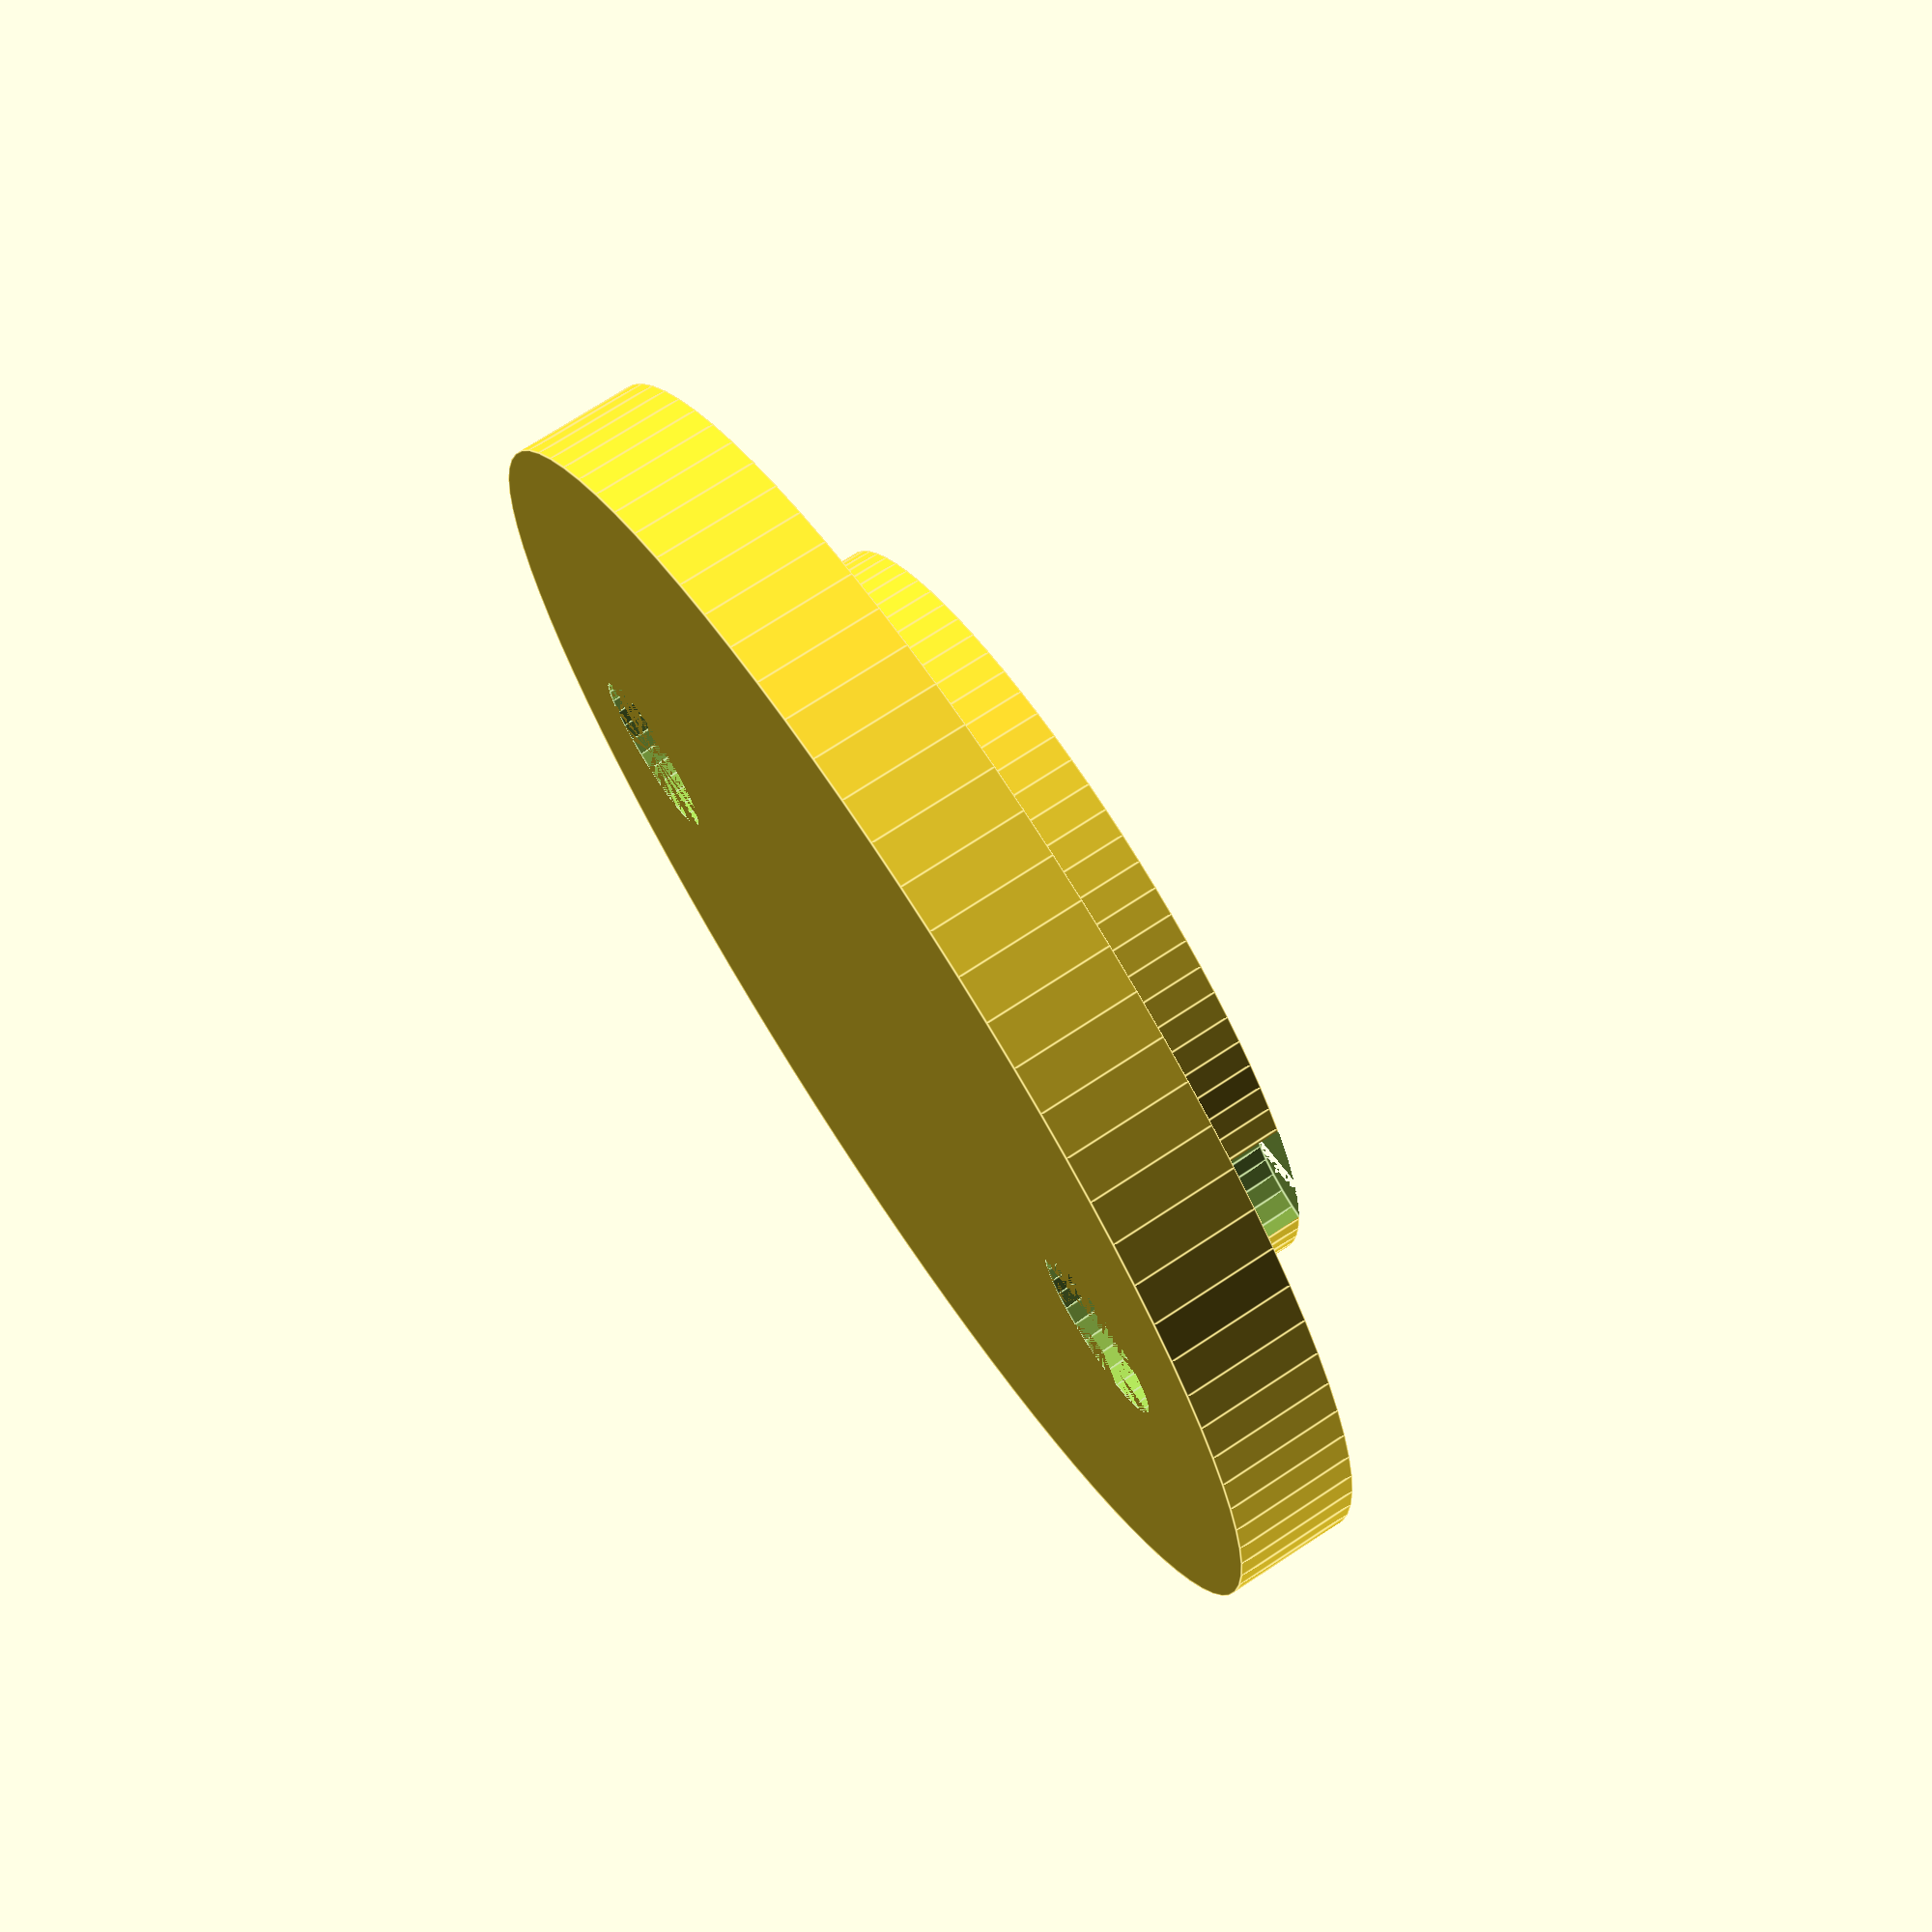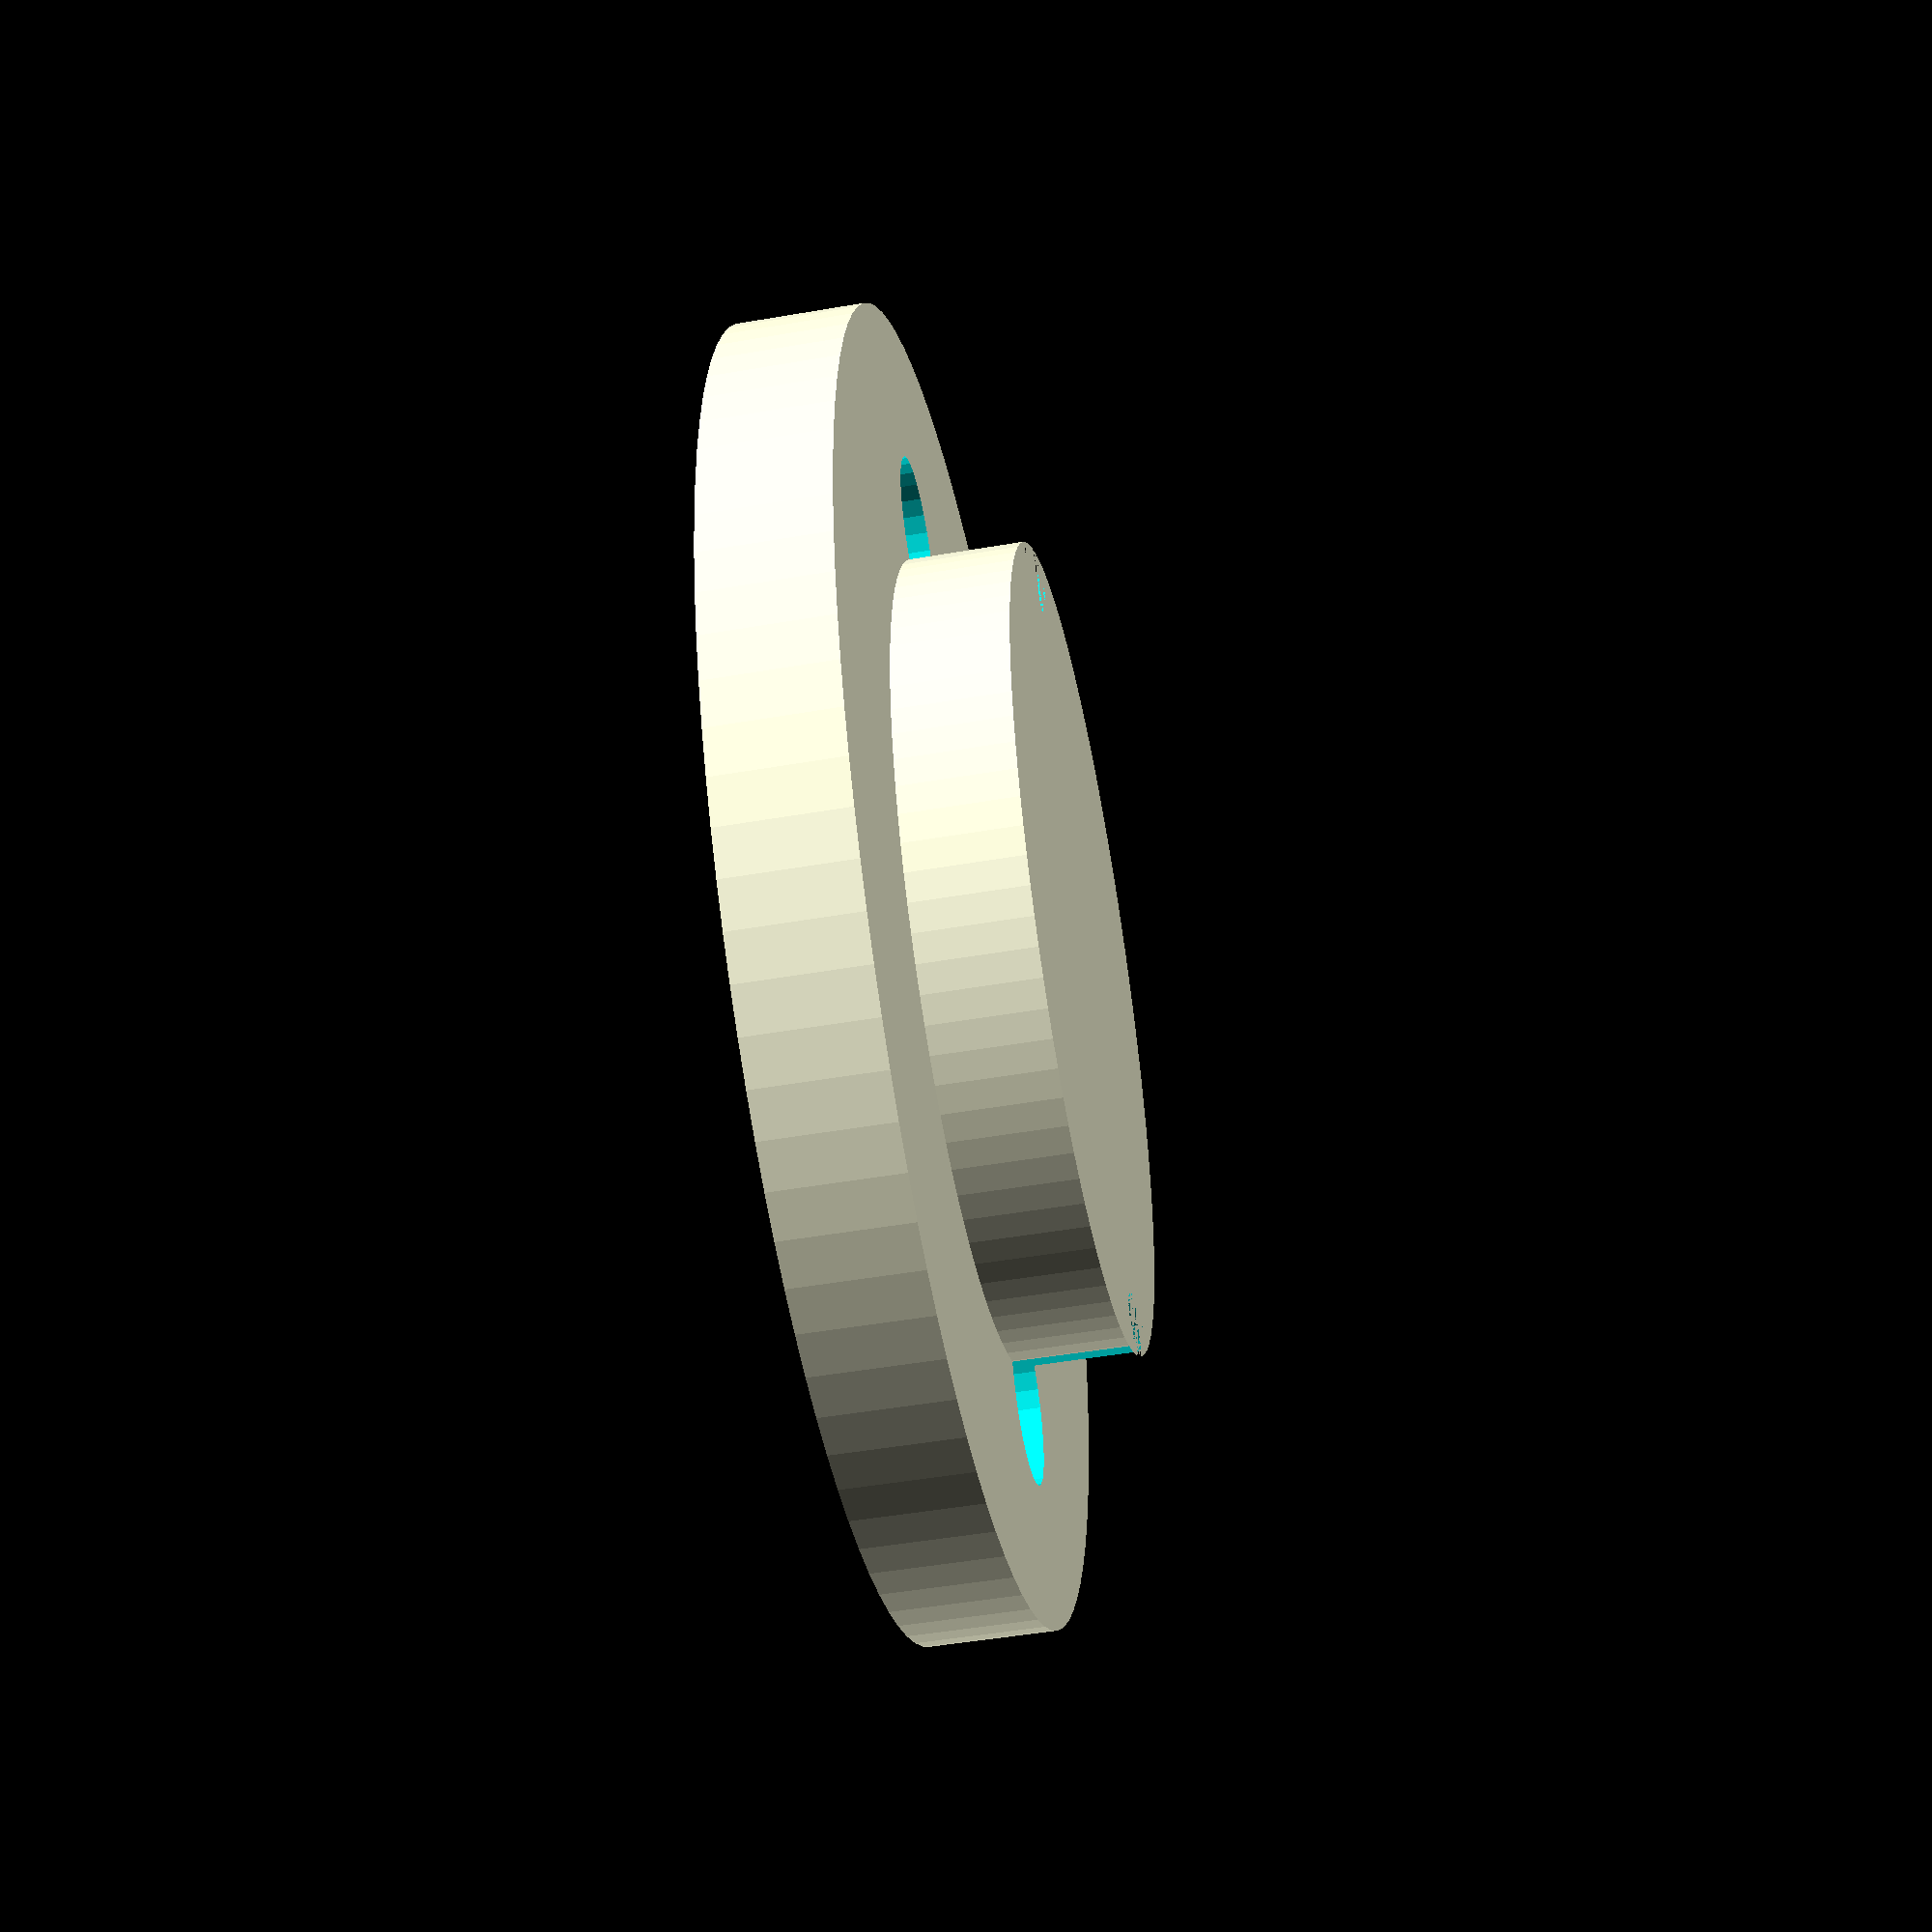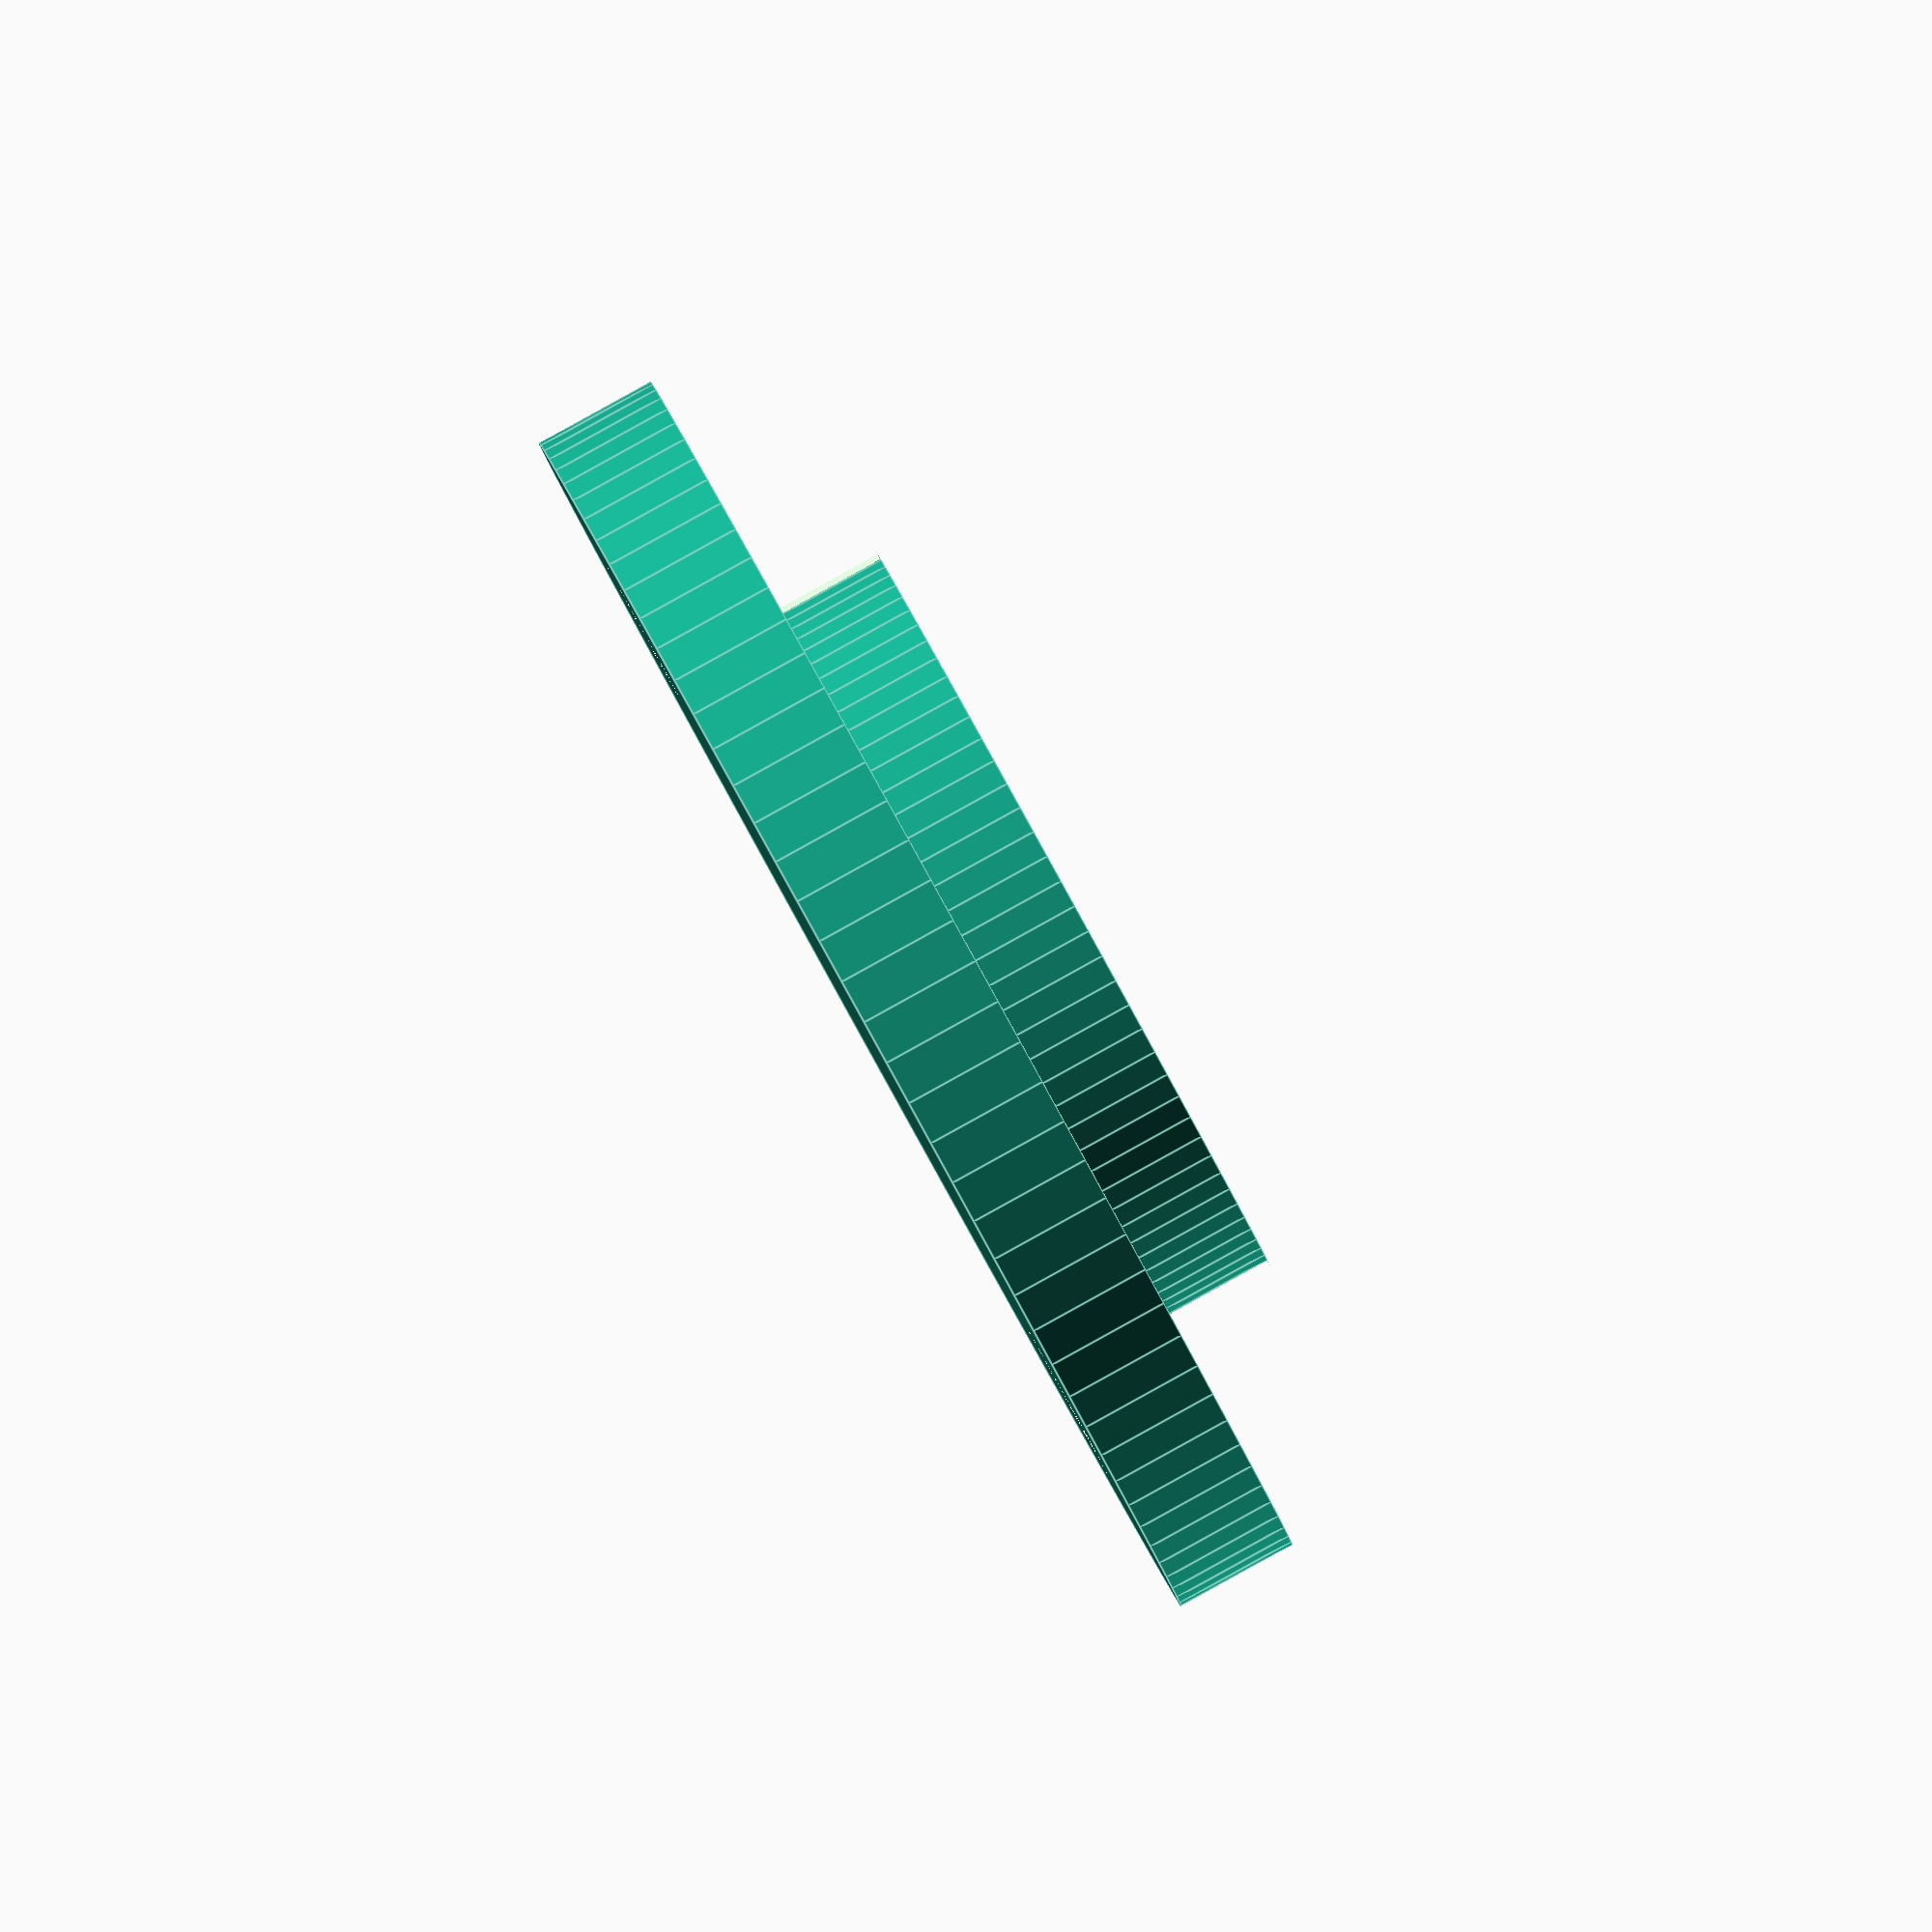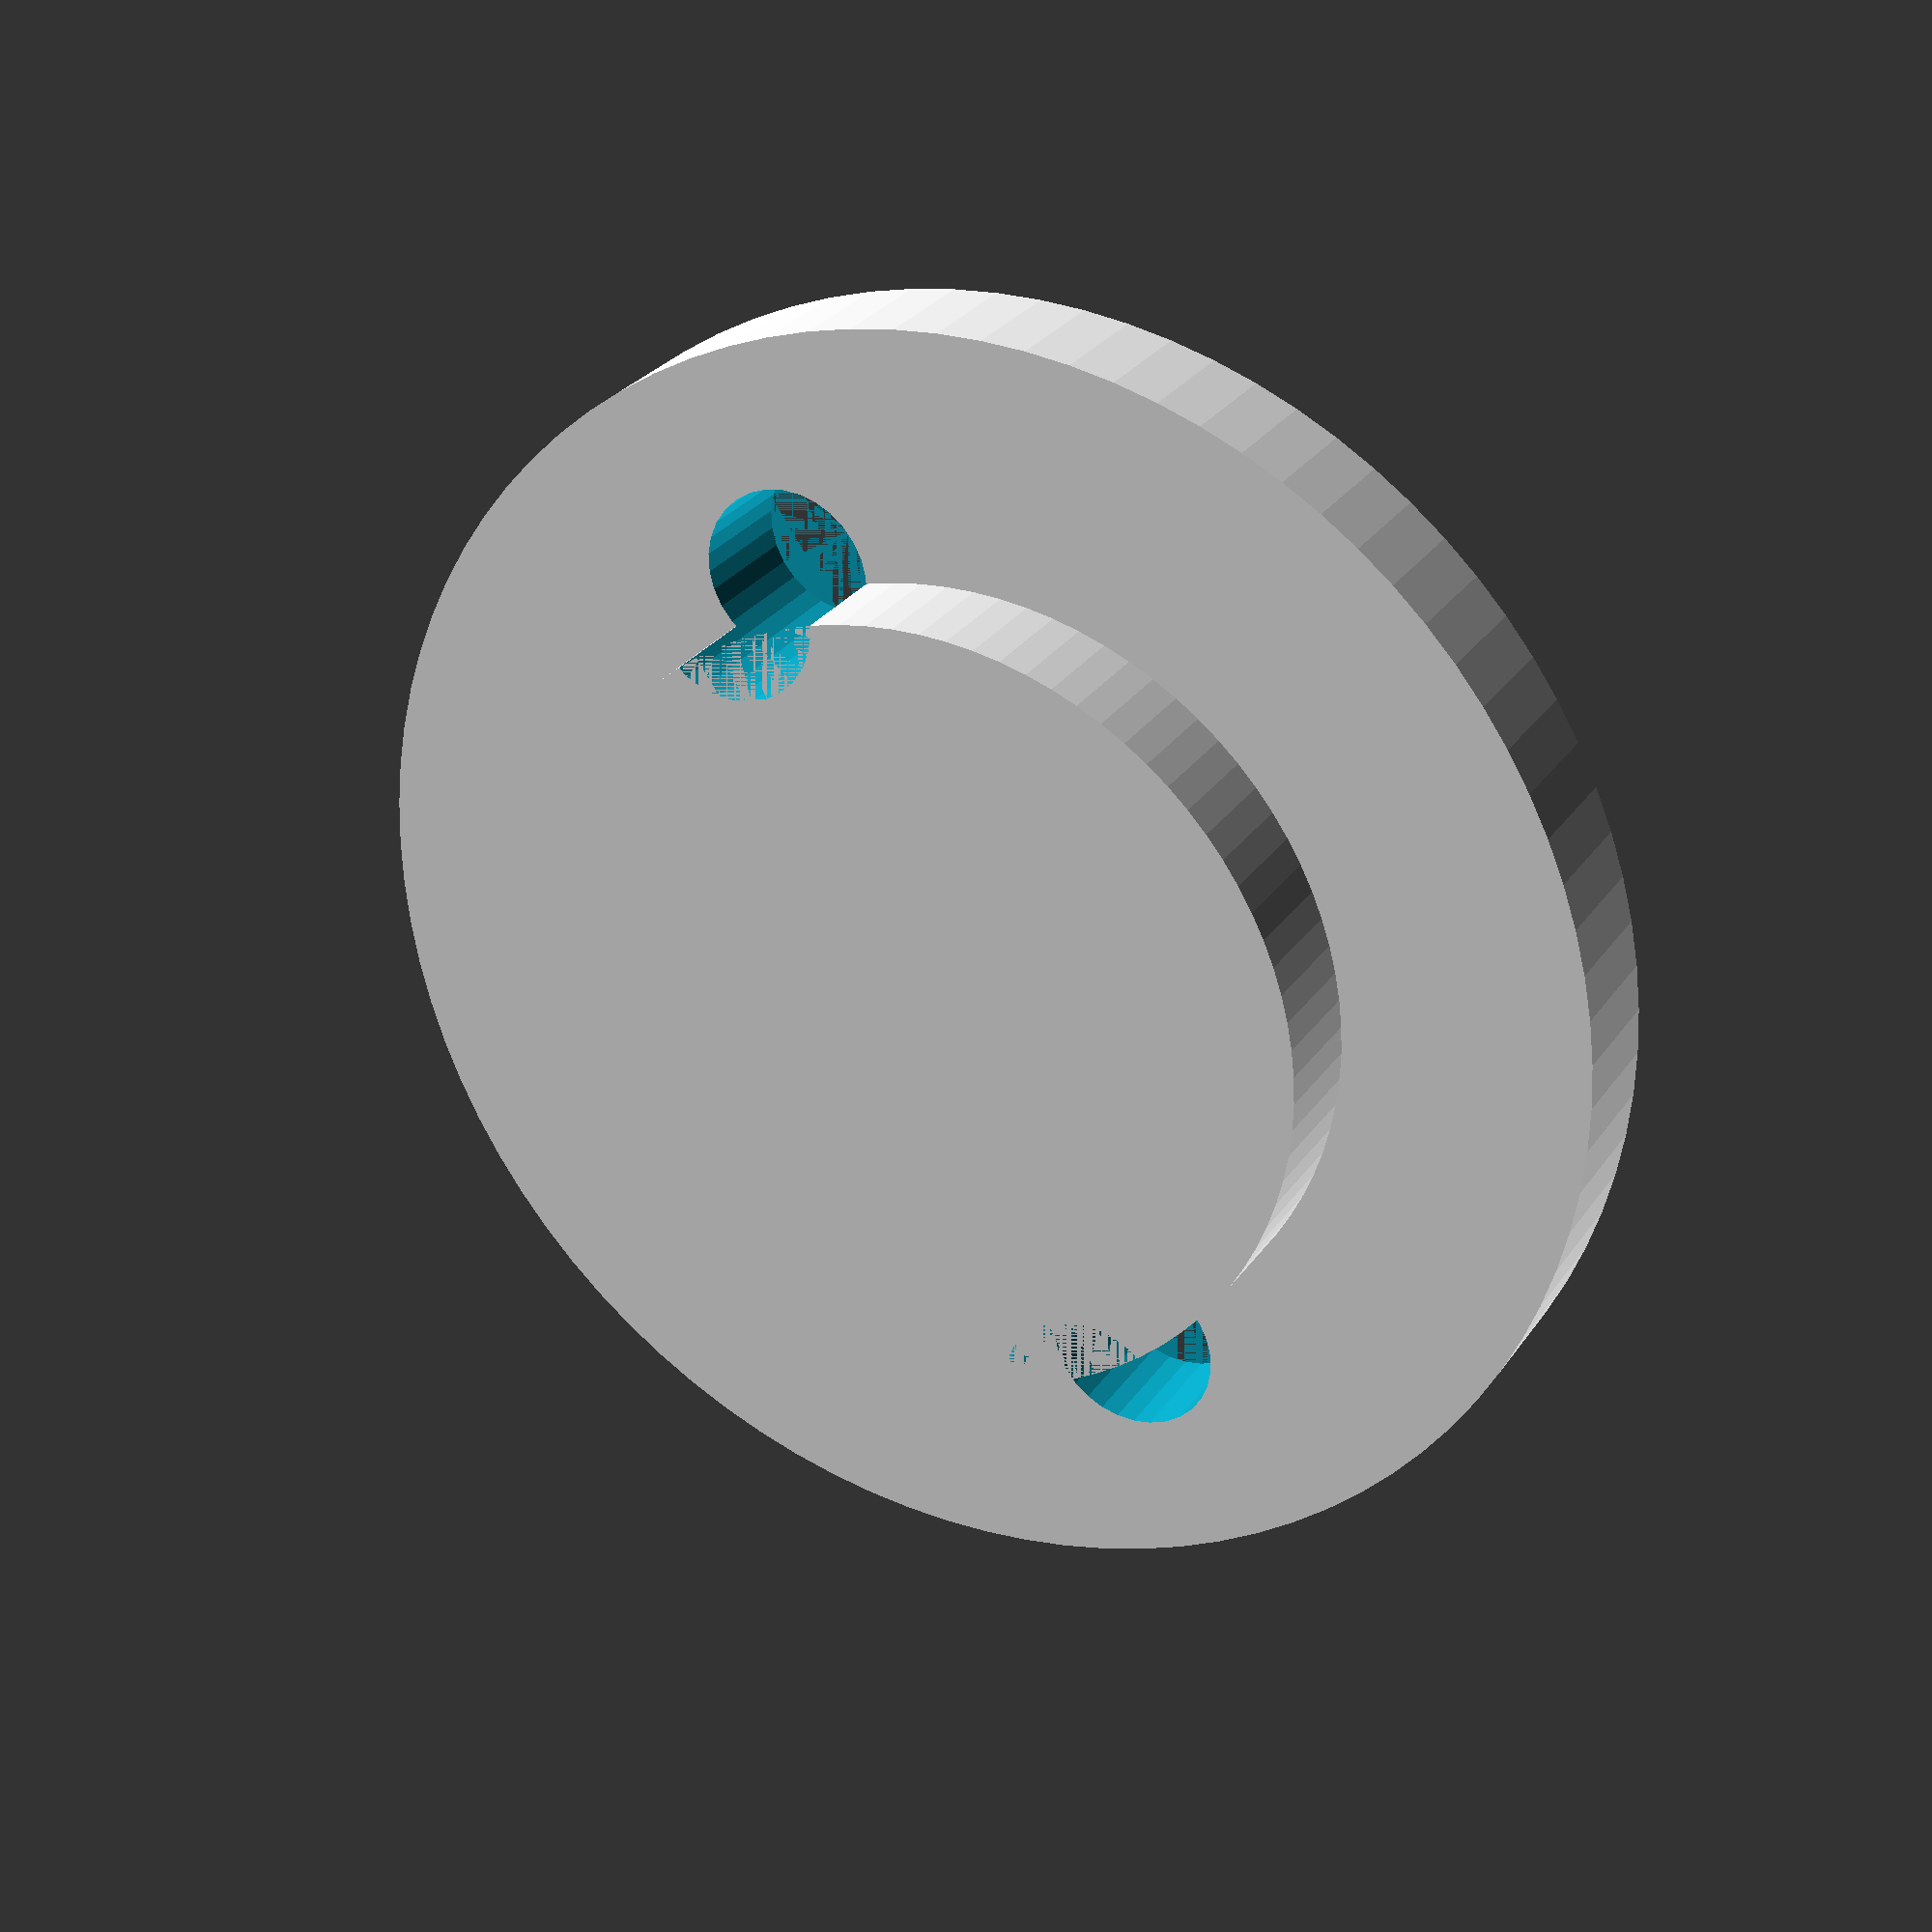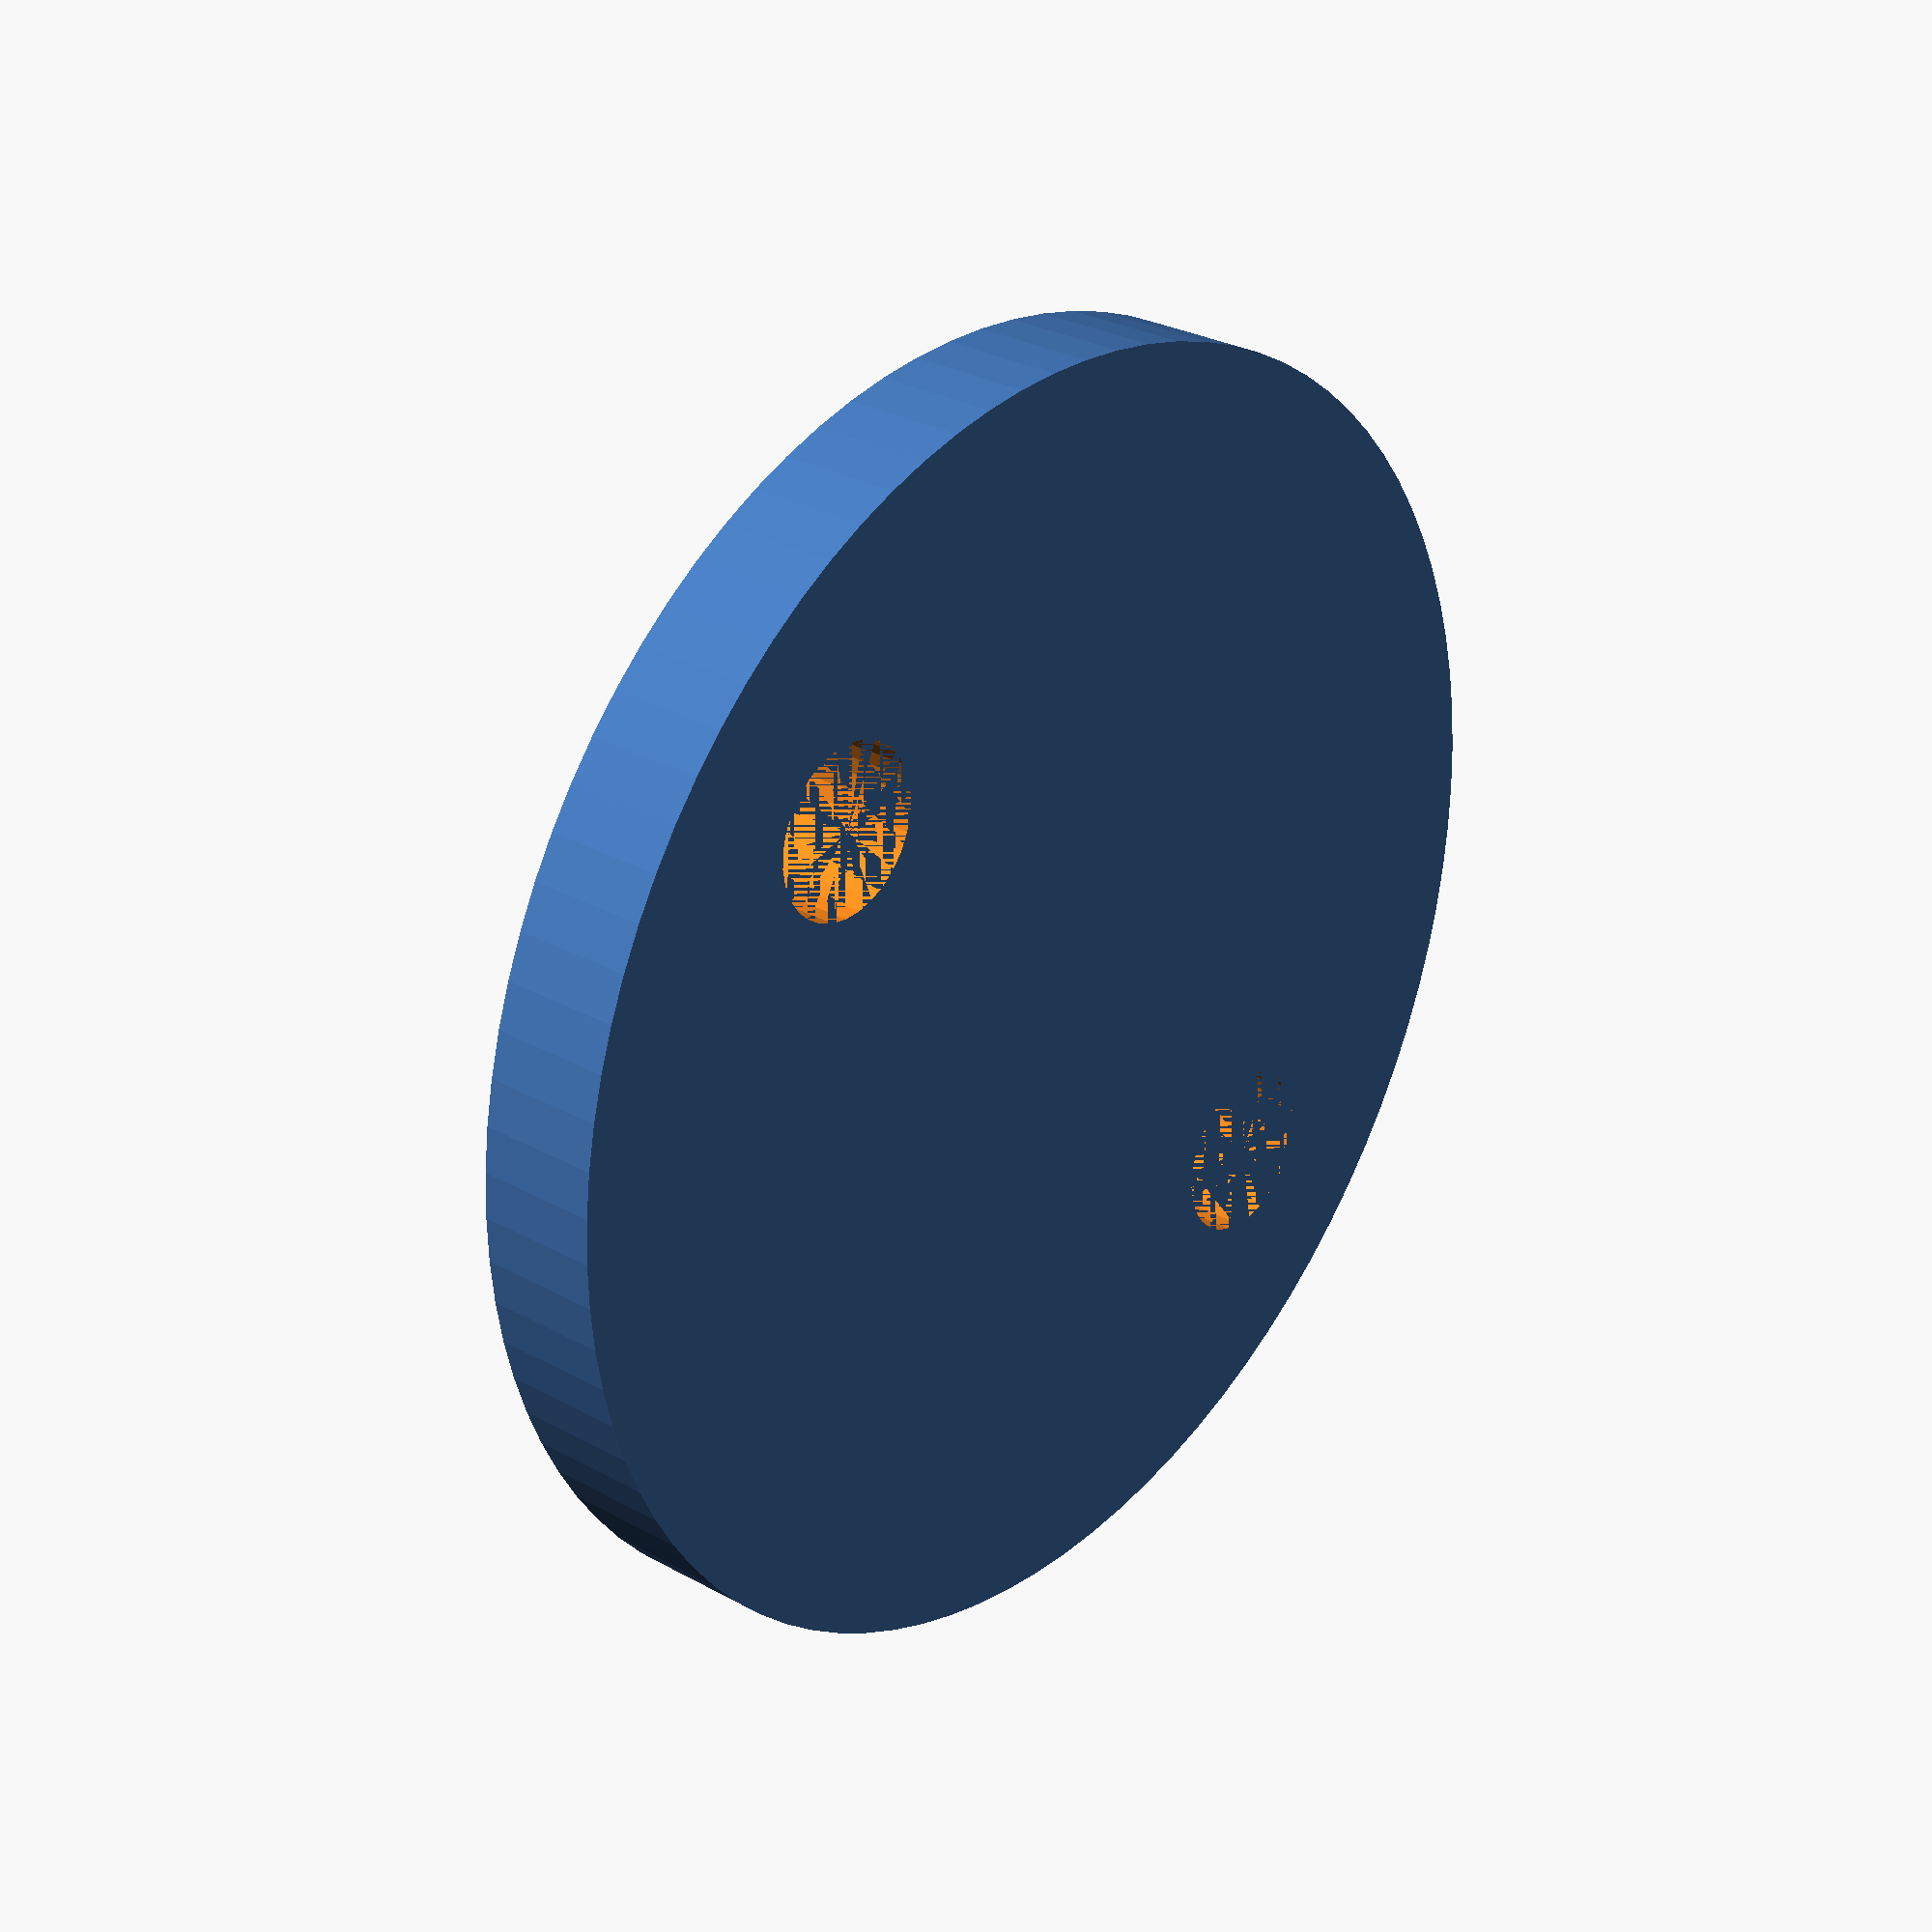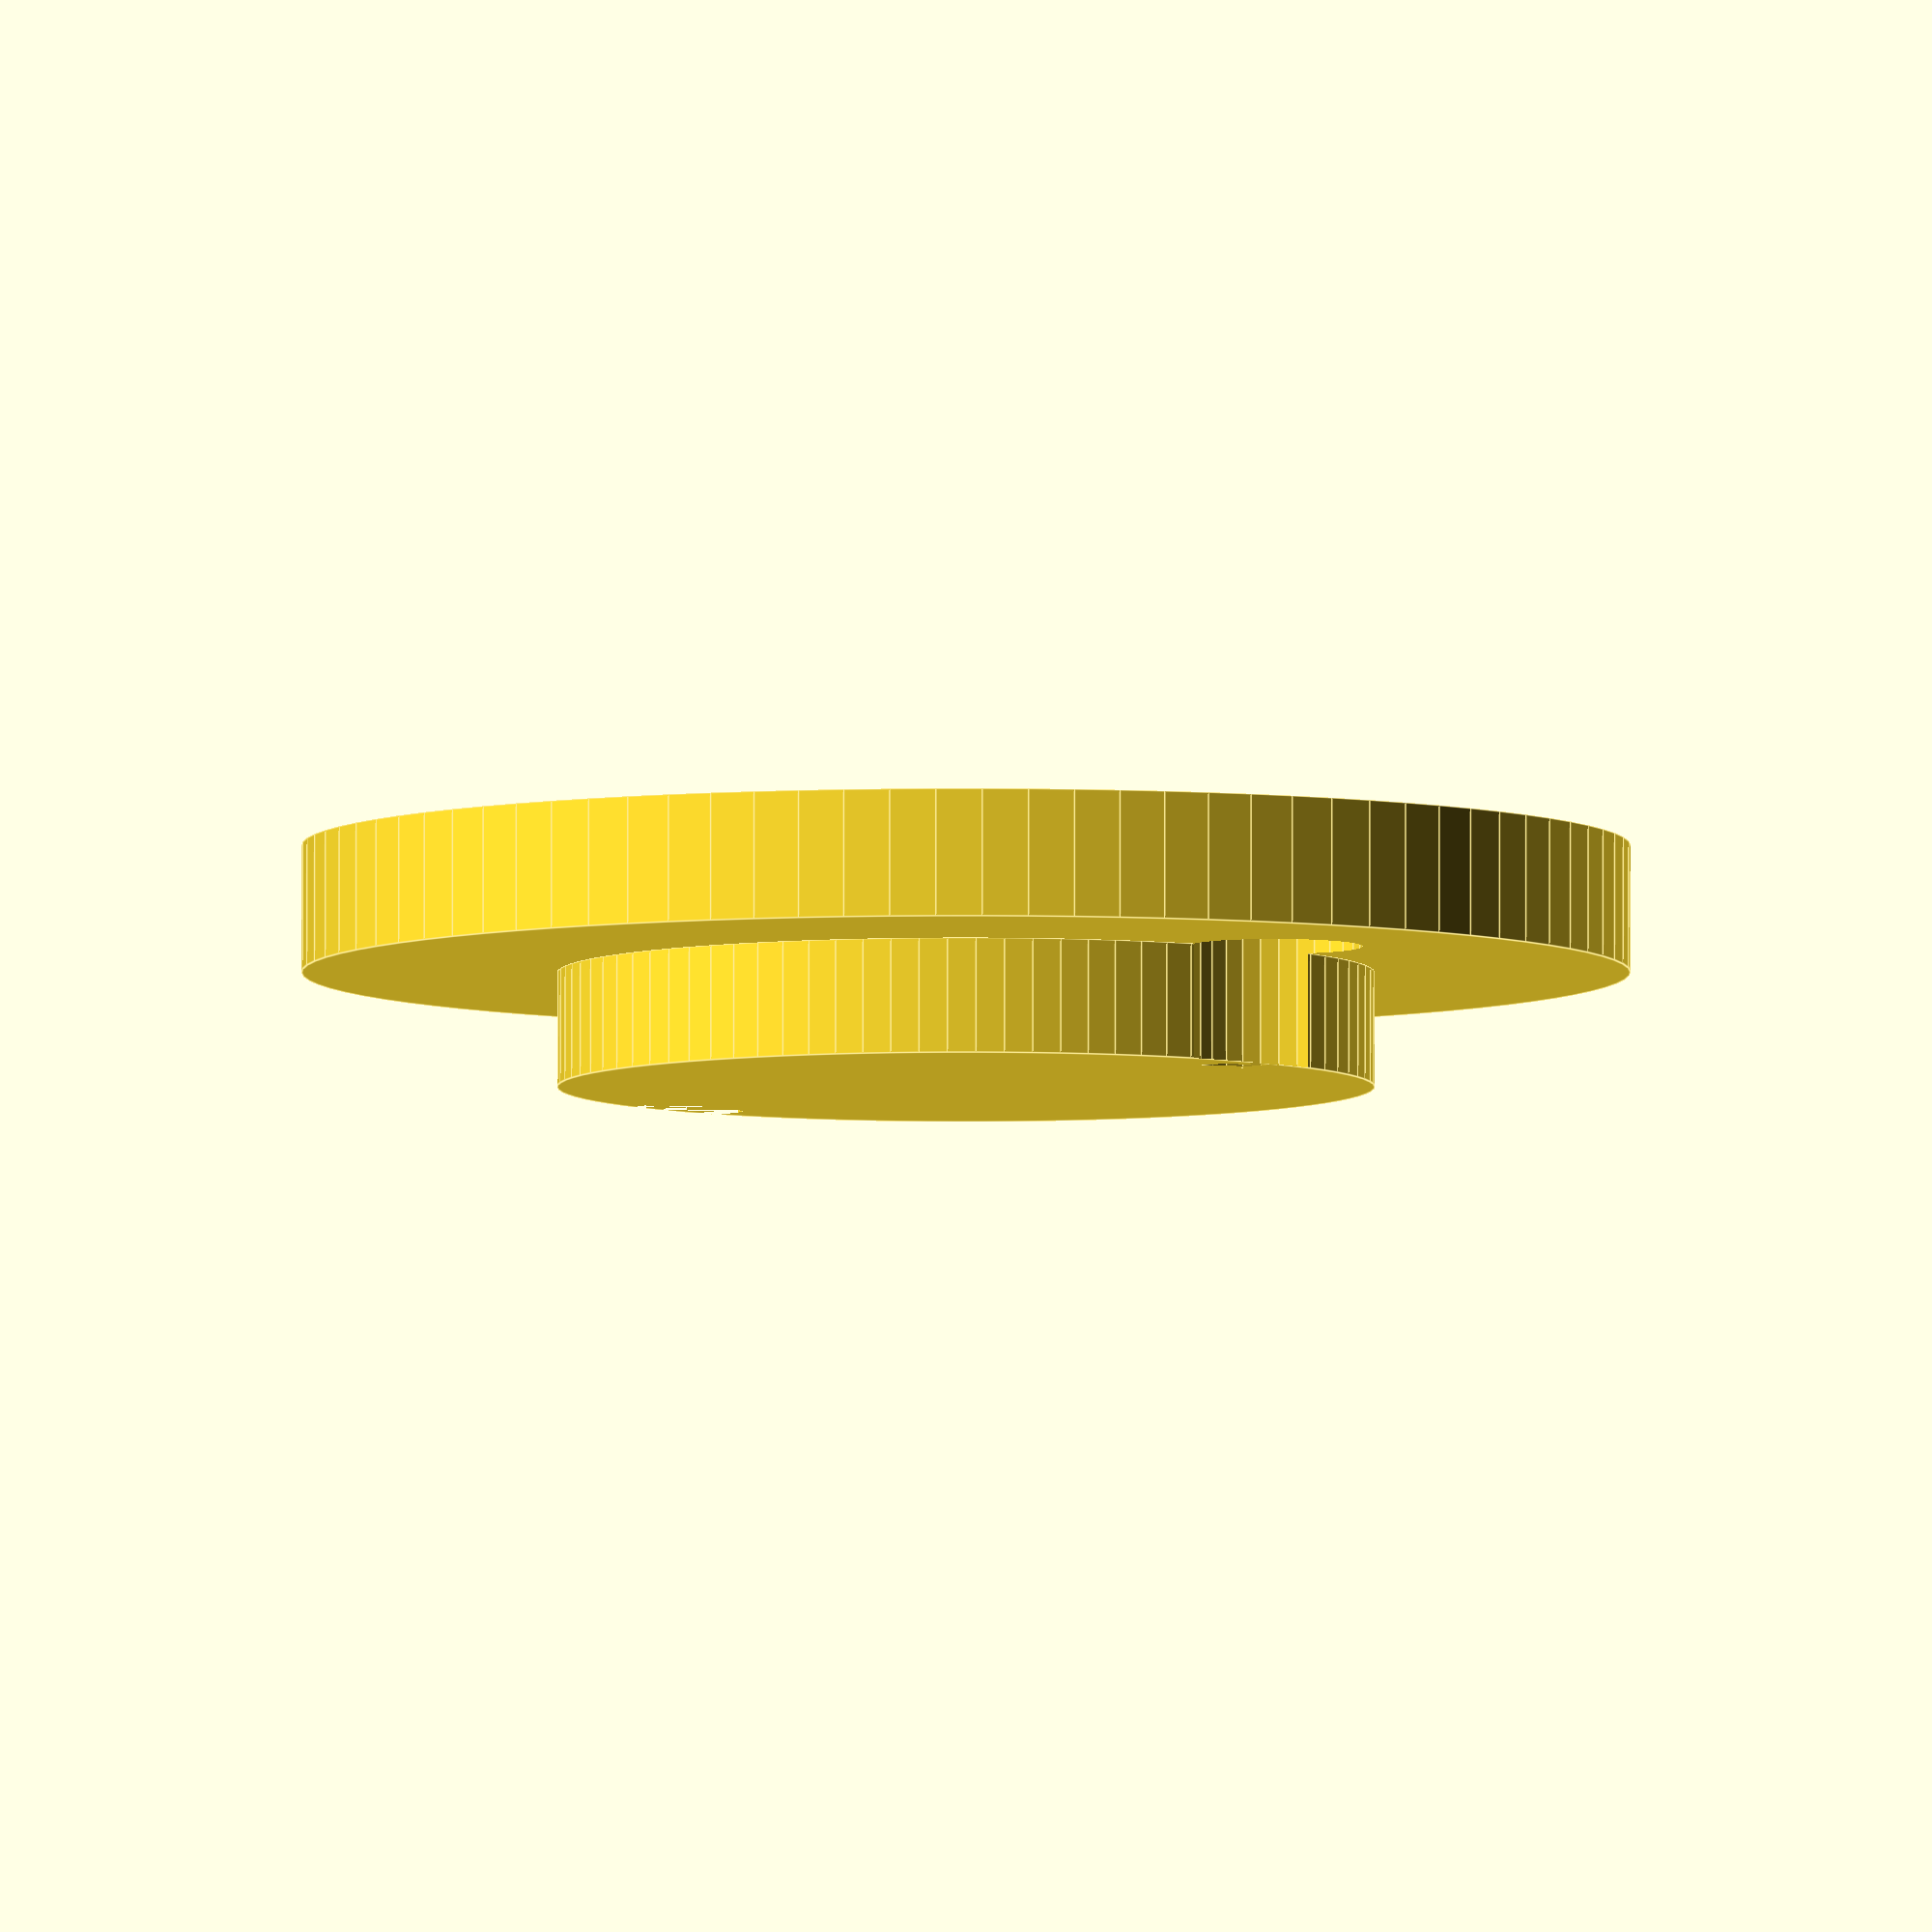
<openscad>
// Project: BigBox v2
// Part:    z_axis_guide_bottom_cap (x4)
// Author:  Grigori Palamartšuk <grigori.palamarchuk@gmail.com>
// Source:  http://bigbox.lecktor.ee

module body()
{
    cylinder(h=2.5,r=13,$fn=90);
    translate([0,0,2.5]) cylinder(h=2.25,r=8,$fn=90);
}

module holes()
{    
    // screw holes
    translate([8.485,0,0]) cylinder(h=4.75,r=1.725,$fn=30);
    translate([-8.485,0,0]) cylinder(h=4.75,r=1.725,$fn=30);
}

difference()
{
    body();
    holes();
}

</openscad>
<views>
elev=107.4 azim=18.9 roll=303.3 proj=p view=edges
elev=228.1 azim=228.5 roll=259.0 proj=p view=wireframe
elev=270.9 azim=357.2 roll=241.1 proj=o view=edges
elev=332.8 azim=63.6 roll=26.8 proj=p view=wireframe
elev=332.2 azim=315.5 roll=130.4 proj=p view=wireframe
elev=94.9 azim=135.4 roll=180.0 proj=o view=edges
</views>
